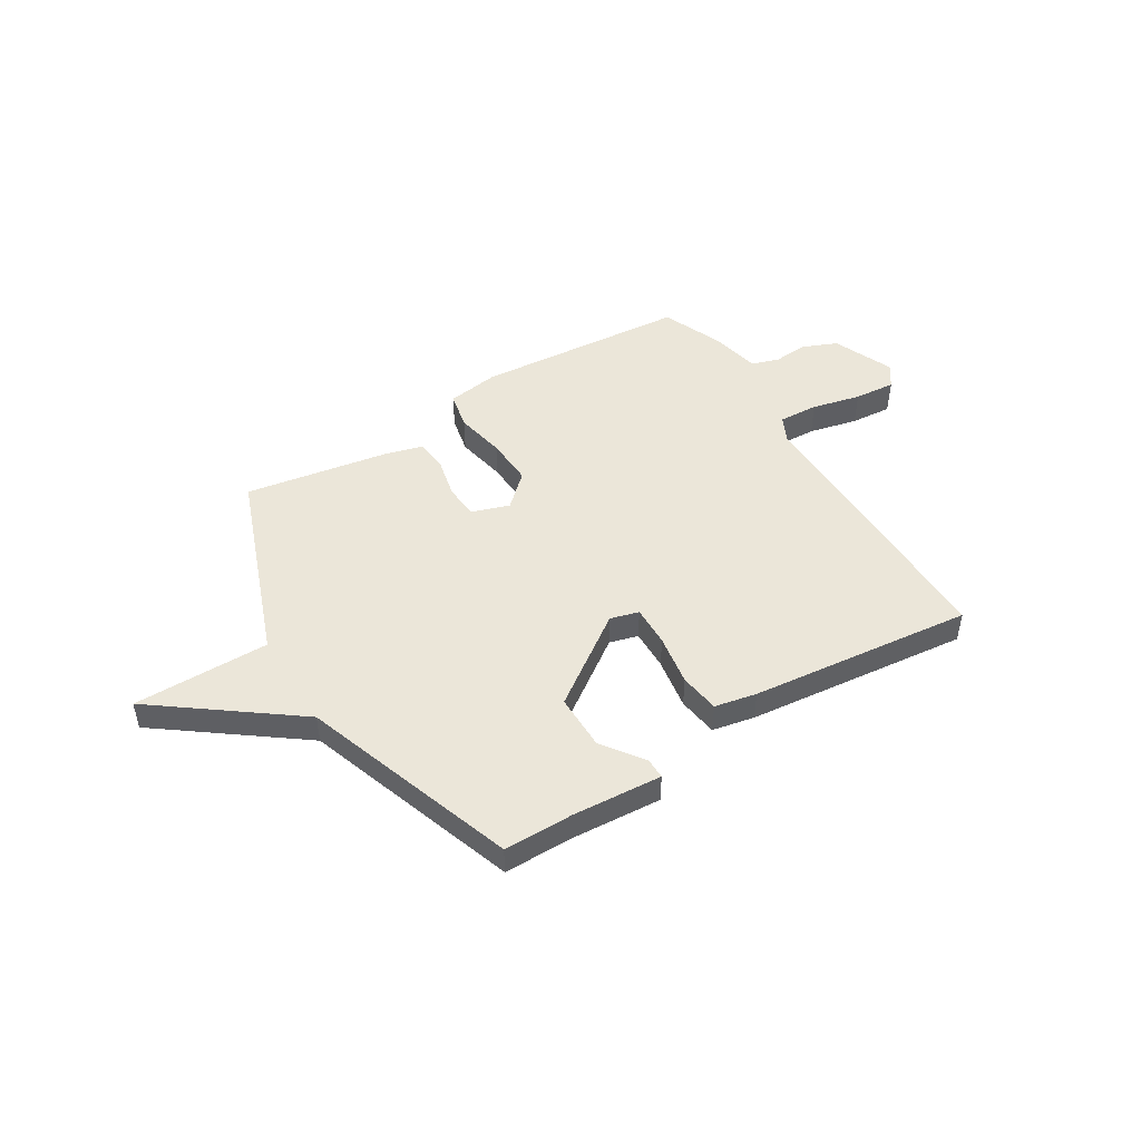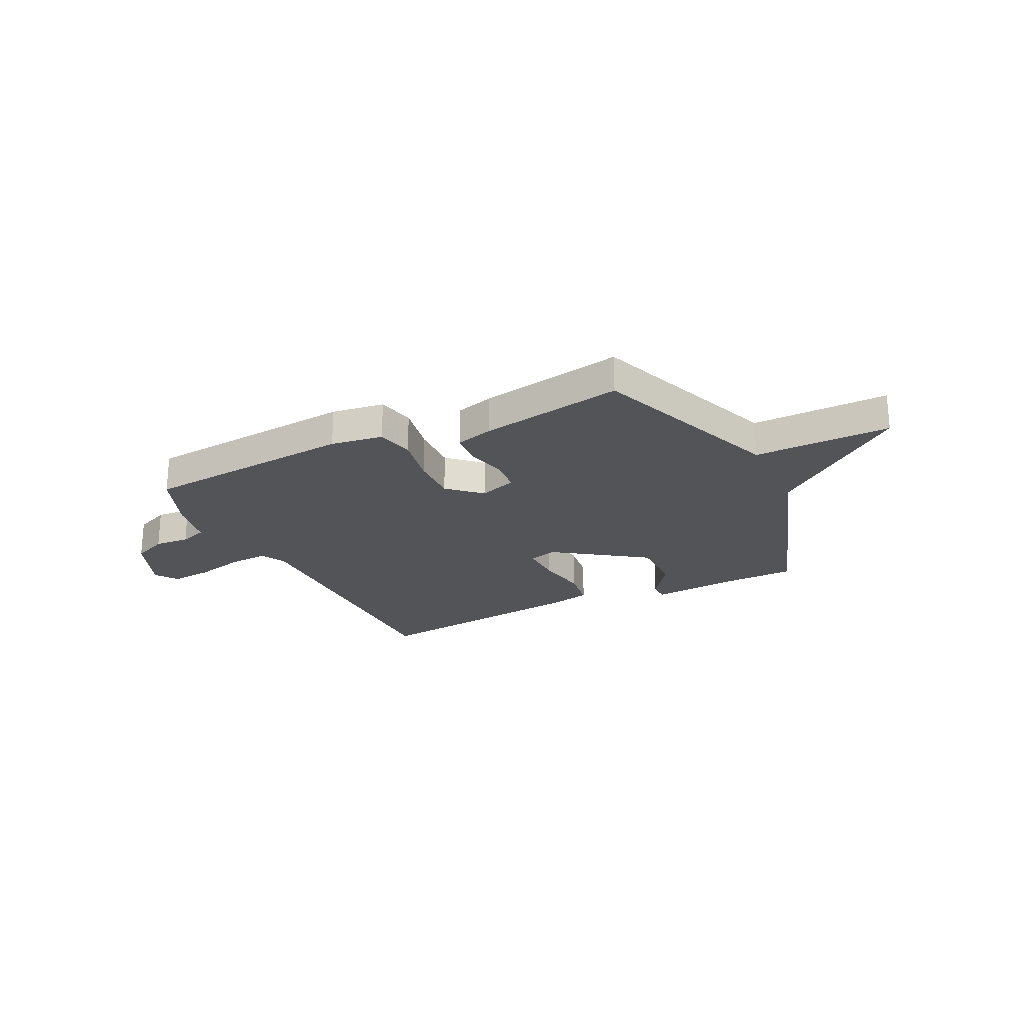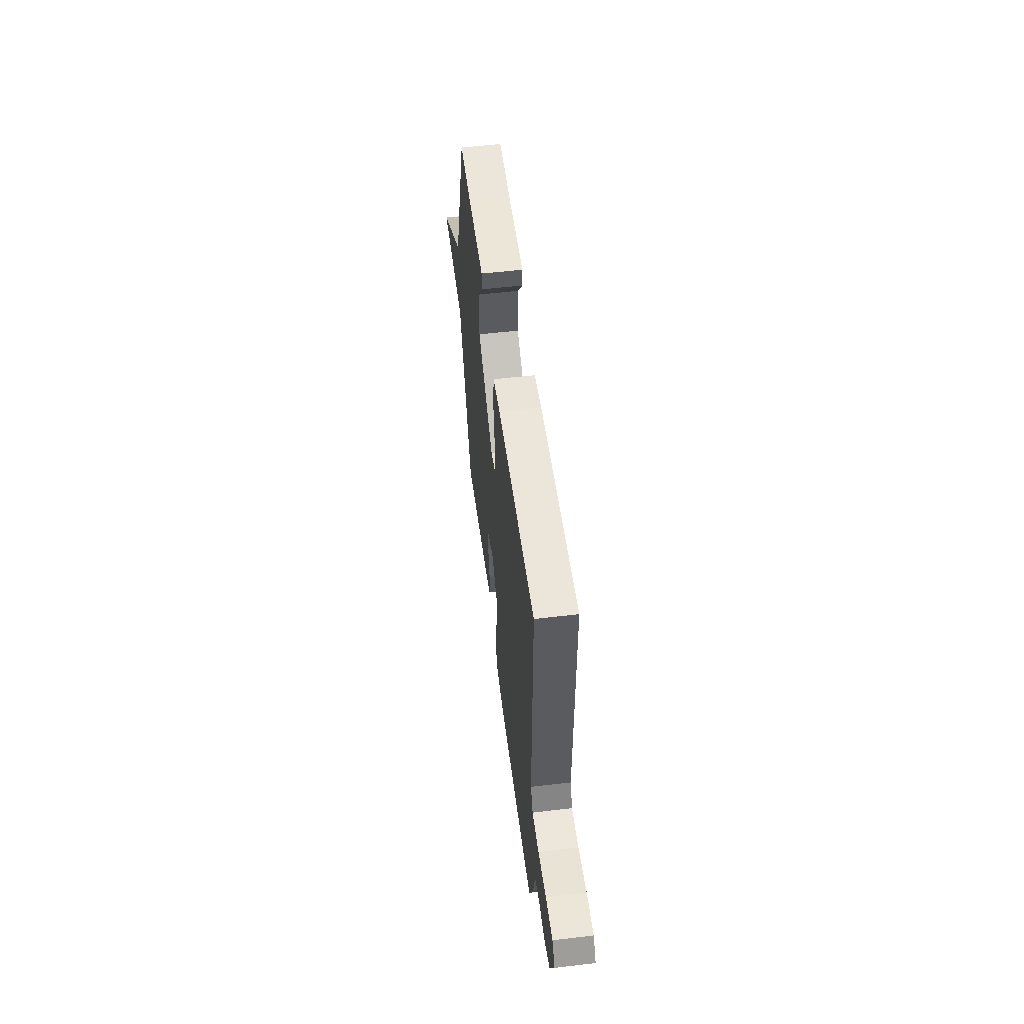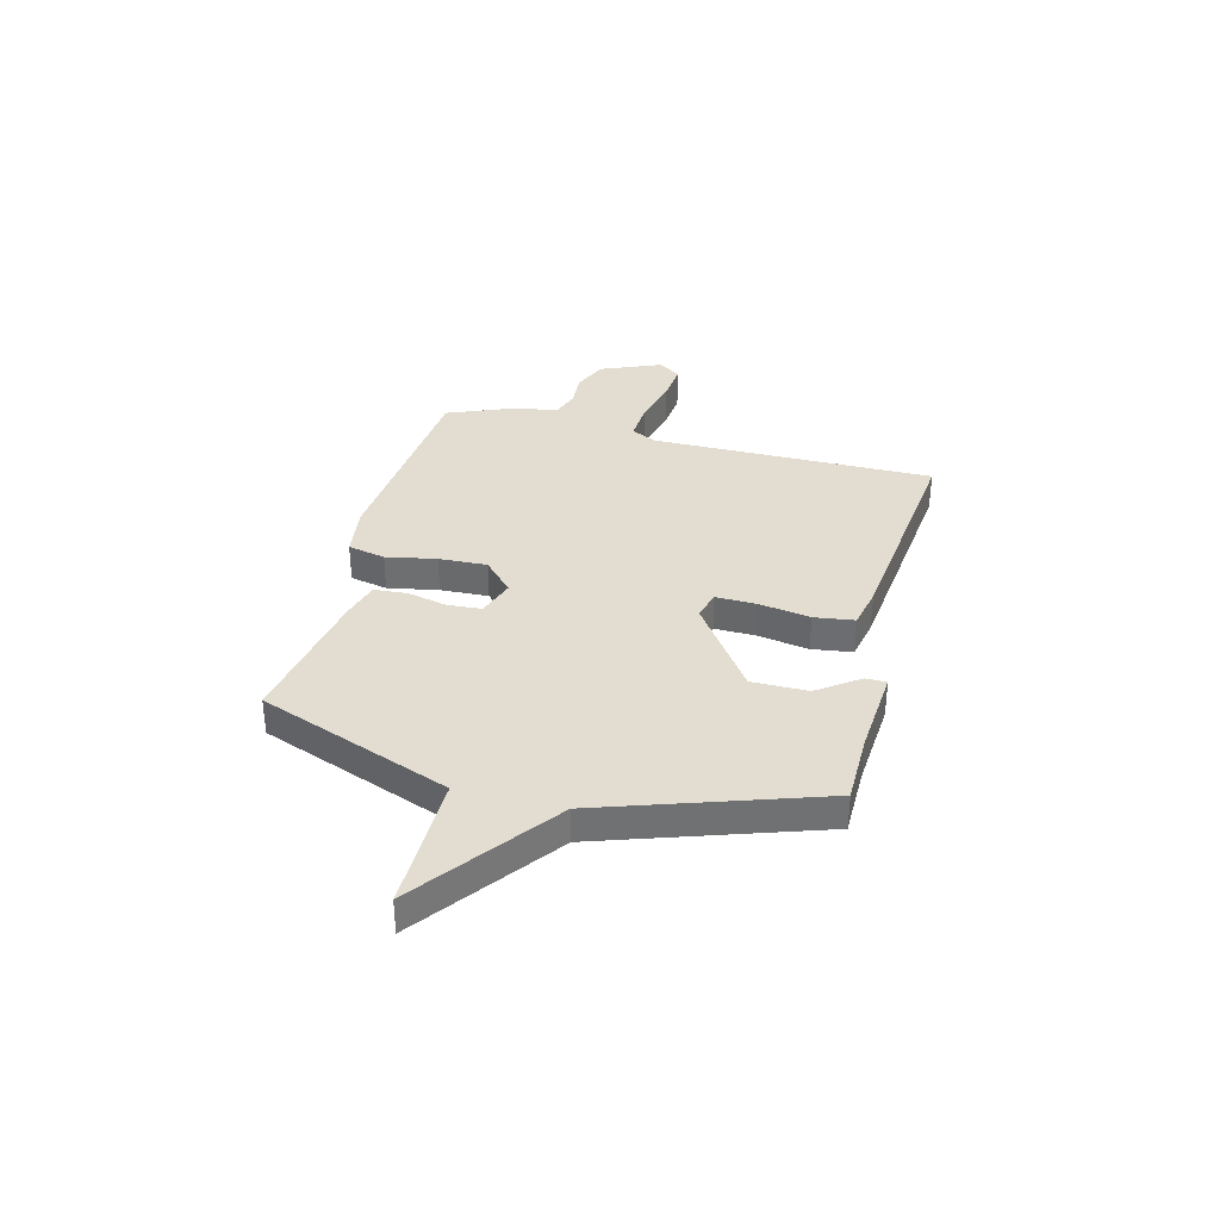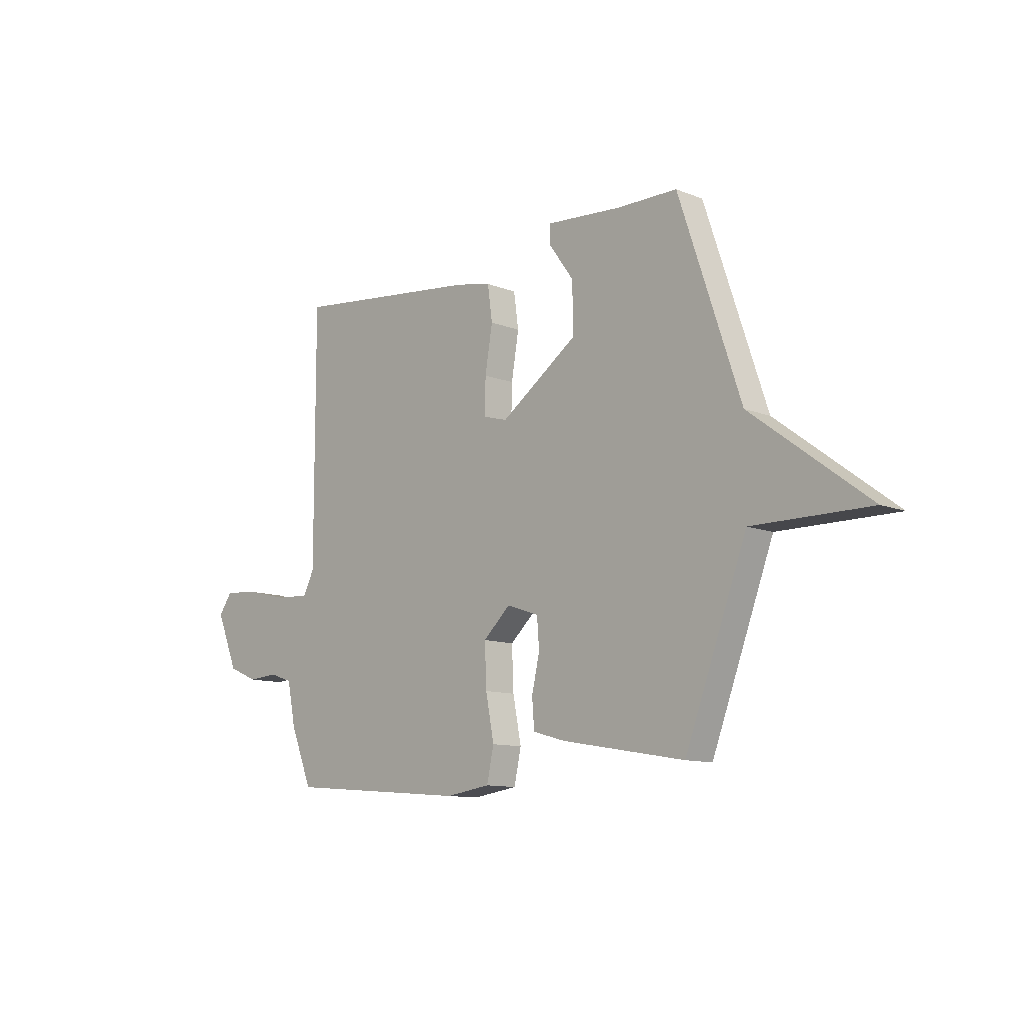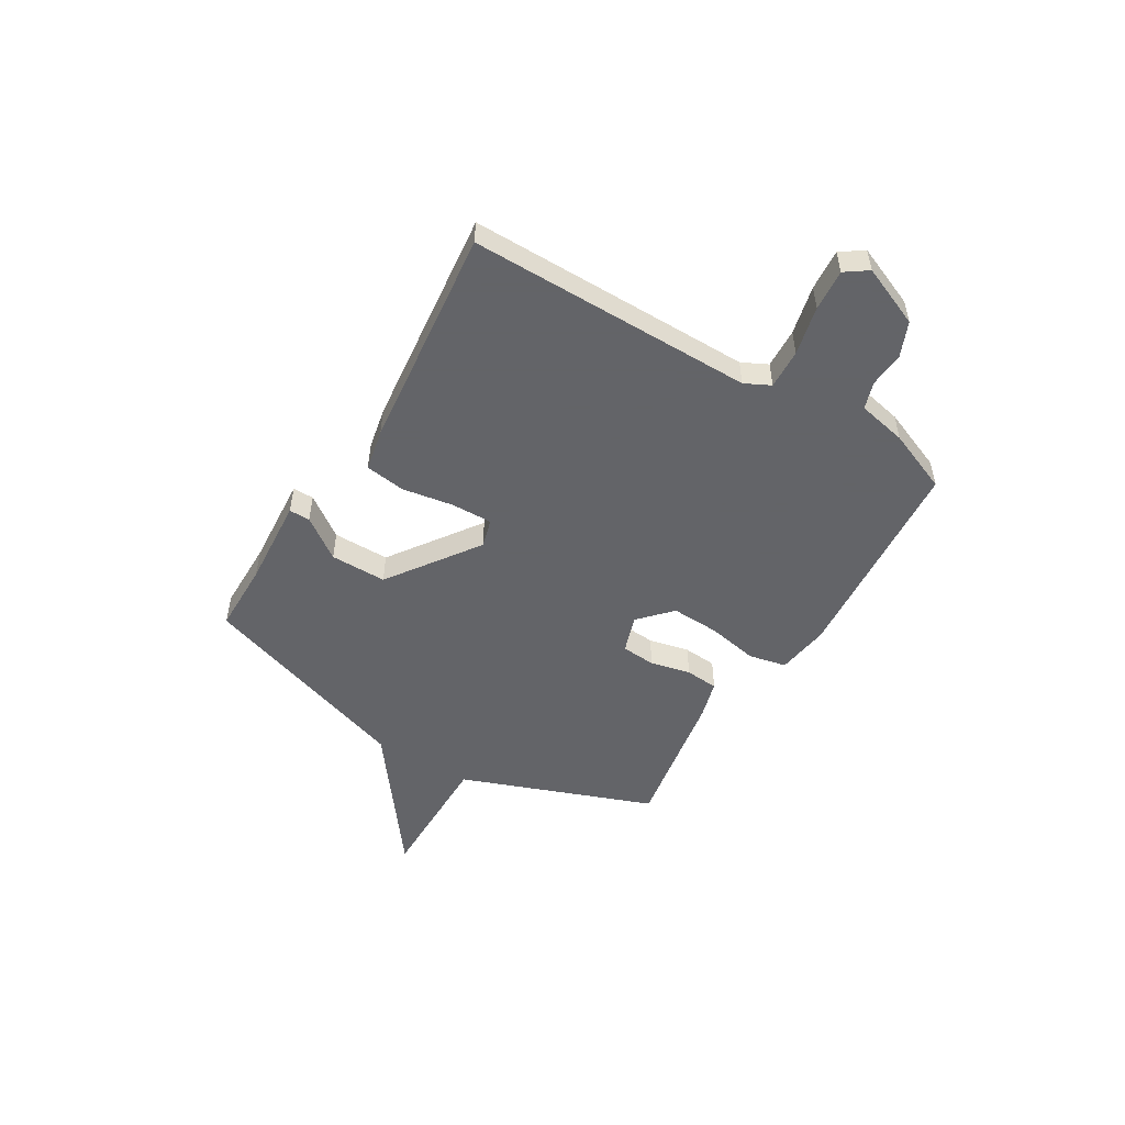
<metadata>
{"format":"obj","ext":"obj","renderer":"f3d","projection":"perspective","resolution":1024,"background":"white","views":[{"elev":48.0,"azim":-31.8,"up":"+Y"},{"elev":-23.5,"azim":-153.8,"up":"+Y"},{"elev":55.4,"azim":82.9,"up":"+Z"},{"elev":35.1,"azim":-75.6,"up":"+Y"},{"elev":-11.1,"azim":-134.2,"up":"+Z"},{"elev":-51.3,"azim":58.8,"up":"+Y"}]}
</metadata>
<code>
v -0.5 0.07 0.5
v -0.362 0.07 0.501
v -0.187 0.07 0.514
v -0.187 0.07 0.473
v -0.245 0.07 0.392
v -0.245 0.07 0.282
v -0.068 0.07 0.158
v -0.012 0.07 0.174
v -0.014 0.07 0.254
v -0.031 0.07 0.355
v -0.02 0.07 0.434
v 0.062 0.07 0.451
v 0.5 0.07 0.5
v 0.499 0.07 -0.059
v 0.524 0.07 -0.109
v 0.602 0.07 -0.105
v 0.698 0.07 -0.082
v 0.779 0.07 -0.075
v 0.81 0.07 -0.119
v 0.76 0.07 -0.239
v 0.692 0.07 -0.268
v 0.623 0.07 -0.263
v 0.57 0.07 -0.281
v 0.55 0.07 -0.377
v 0.5 0.07 -0.5
v 0.082 0.07 -0.535
v -0.021 0.07 -0.52
v -0.037 0.07 -0.446
v -0.018 0.07 -0.347
v -0.014 0.07 -0.252
v -0.077 0.07 -0.194
v -0.151 0.07 -0.219
v -0.156 0.07 -0.286
v -0.138 0.07 -0.365
v -0.143 0.07 -0.43
v -0.218 0.07 -0.451
v -0.5 0.07 -0.5
v -0.642 0.07 -0.123
v -0.91 0.07 -0.125
v -0.642 0.07 0.077
v -0.5 0 0.5
v -0.362 0 0.501
v -0.187 0 0.514
v -0.187 0 0.473
v -0.245 0 0.392
v -0.245 0 0.282
v -0.068 0 0.158
v -0.012 0 0.174
v -0.014 0 0.254
v -0.031 0 0.355
v -0.02 0 0.434
v 0.062 0 0.451
v 0.5 0 0.5
v 0.499 0 -0.059
v 0.524 0 -0.109
v 0.602 0 -0.105
v 0.698 0 -0.082
v 0.779 0 -0.075
v 0.81 0 -0.119
v 0.76 0 -0.239
v 0.692 0 -0.268
v 0.623 0 -0.263
v 0.57 0 -0.281
v 0.55 0 -0.377
v 0.5 0 -0.5
v 0.082 0 -0.535
v -0.021 0 -0.52
v -0.037 0 -0.446
v -0.018 0 -0.347
v -0.014 0 -0.252
v -0.077 0 -0.194
v -0.151 0 -0.219
v -0.156 0 -0.286
v -0.138 0 -0.365
v -0.143 0 -0.43
v -0.218 0 -0.451
v -0.5 0 -0.5
v -0.642 0 -0.123
v -0.91 0 -0.125
v -0.642 0 0.077
f 38 39 40
f 40 1 2
f 38 40 2
f 37 38 2
f 36 37 2
f 35 36 2
f 34 35 2
f 33 34 2
f 32 33 2
f 31 32 2
f 30 31 2
f 27 28 29
f 26 27 29
f 25 26 29
f 24 25 29
f 23 24 29
f 22 23 29 30
f 20 21 22
f 19 20 22
f 18 19 22
f 17 18 22
f 16 17 22
f 15 16 22 30
f 14 15 30
f 12 13 14
f 11 12 14
f 10 11 14
f 9 10 14
f 8 9 14
f 7 8 14 30
f 6 7 30
f 2 3 4 5
f 2 5 6
f 2 6 30
f 80 79 78
f 42 41 80
f 42 80 78
f 42 78 77
f 42 77 76
f 42 76 75
f 42 75 74
f 42 74 73
f 42 73 72
f 42 72 71
f 42 71 70
f 69 68 67
f 69 67 66
f 69 66 65
f 69 65 64
f 69 64 63
f 70 69 63 62
f 62 61 60
f 62 60 59
f 62 59 58
f 62 58 57
f 62 57 56
f 70 62 56 55
f 70 55 54
f 54 53 52
f 54 52 51
f 54 51 50
f 54 50 49
f 54 49 48
f 70 54 48 47
f 70 47 46
f 45 44 43 42
f 46 45 42
f 70 46 42
f 1 41 42 2
f 2 42 43 3
f 3 43 44 4
f 4 44 45 5
f 5 45 46 6
f 6 46 47 7
f 7 47 48 8
f 8 48 49 9
f 9 49 50 10
f 10 50 51 11
f 11 51 52 12
f 12 52 53 13
f 13 53 54 14
f 14 54 55 15
f 15 55 56 16
f 16 56 57 17
f 17 57 58 18
f 18 58 59 19
f 19 59 60 20
f 20 60 61 21
f 21 61 62 22
f 22 62 63 23
f 23 63 64 24
f 24 64 65 25
f 25 65 66 26
f 26 66 67 27
f 27 67 68 28
f 28 68 69 29
f 29 69 70 30
f 30 70 71 31
f 31 71 72 32
f 32 72 73 33
f 33 73 74 34
f 34 74 75 35
f 35 75 76 36
f 36 76 77 37
f 37 77 78 38
f 38 78 79 39
f 39 79 80 40
f 40 80 41 1

</code>
